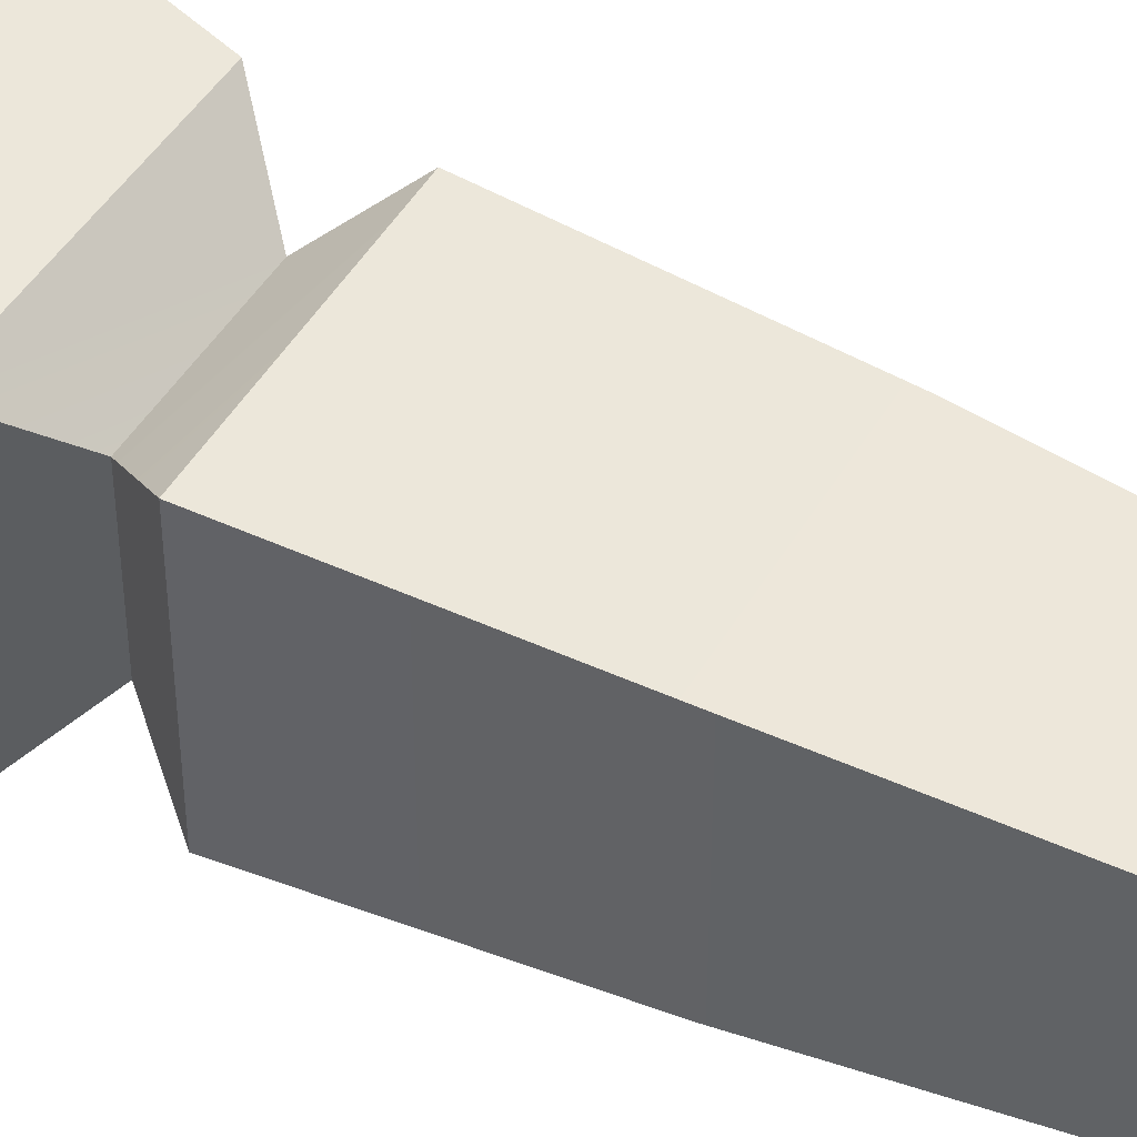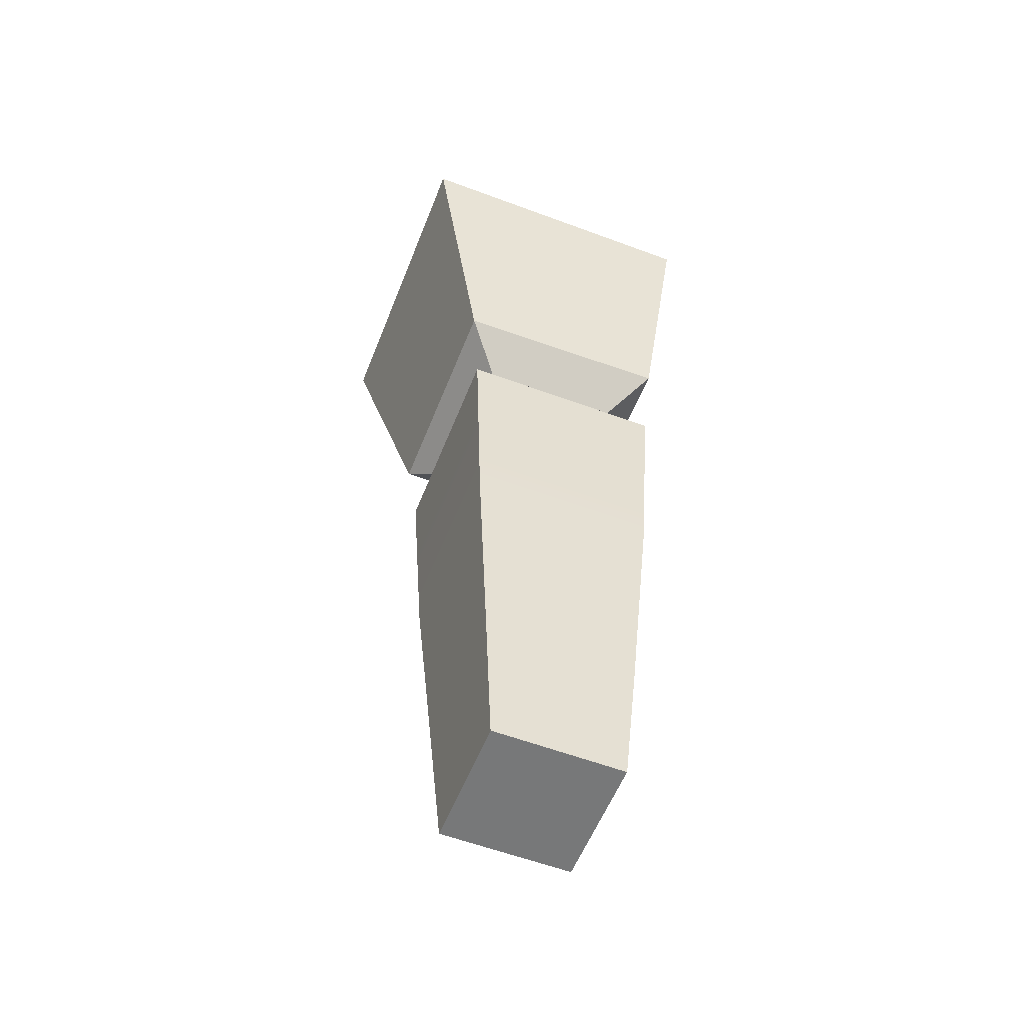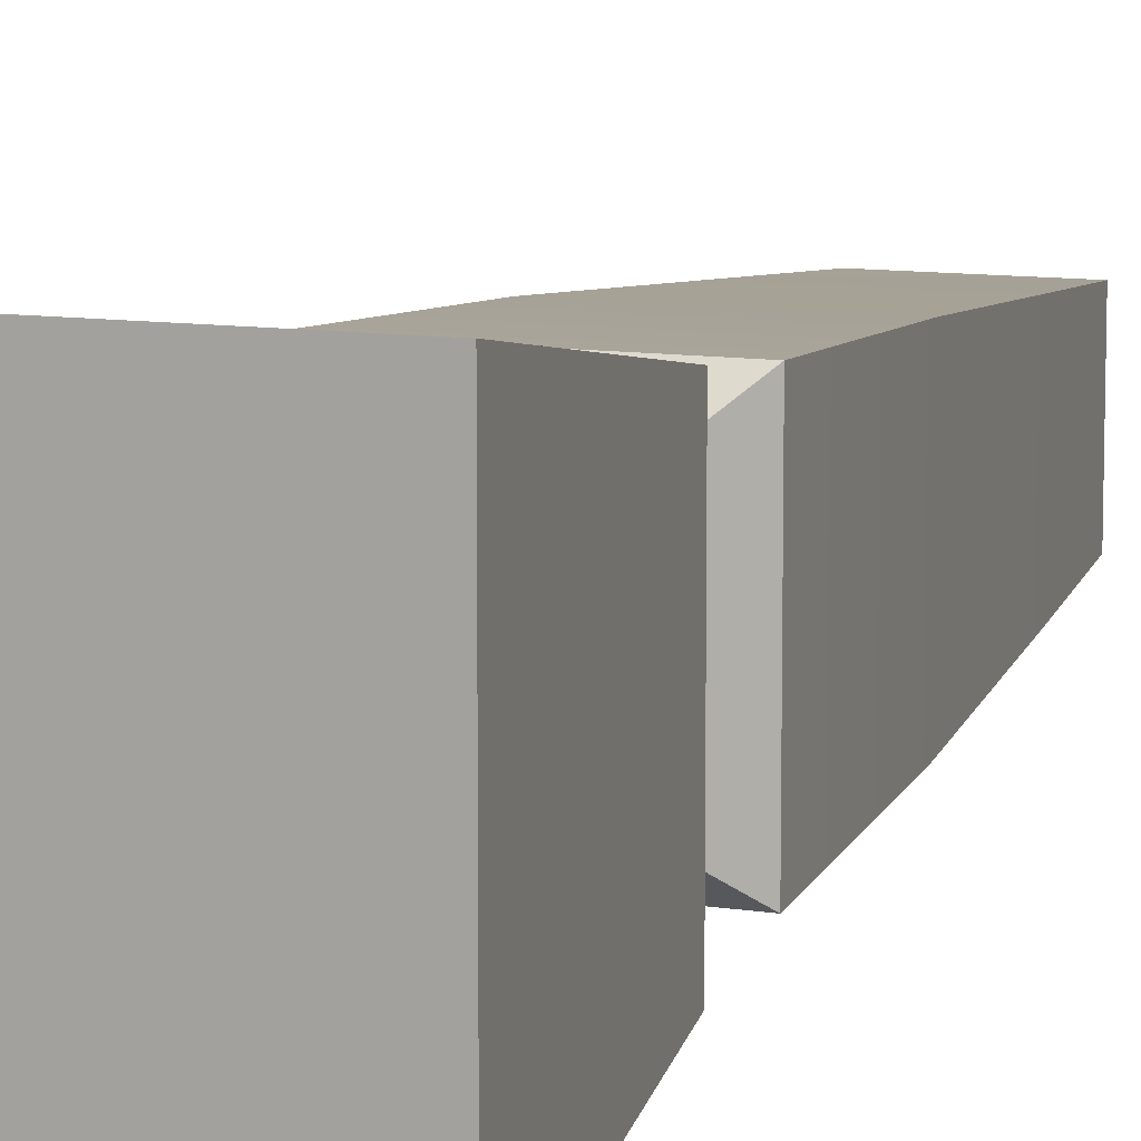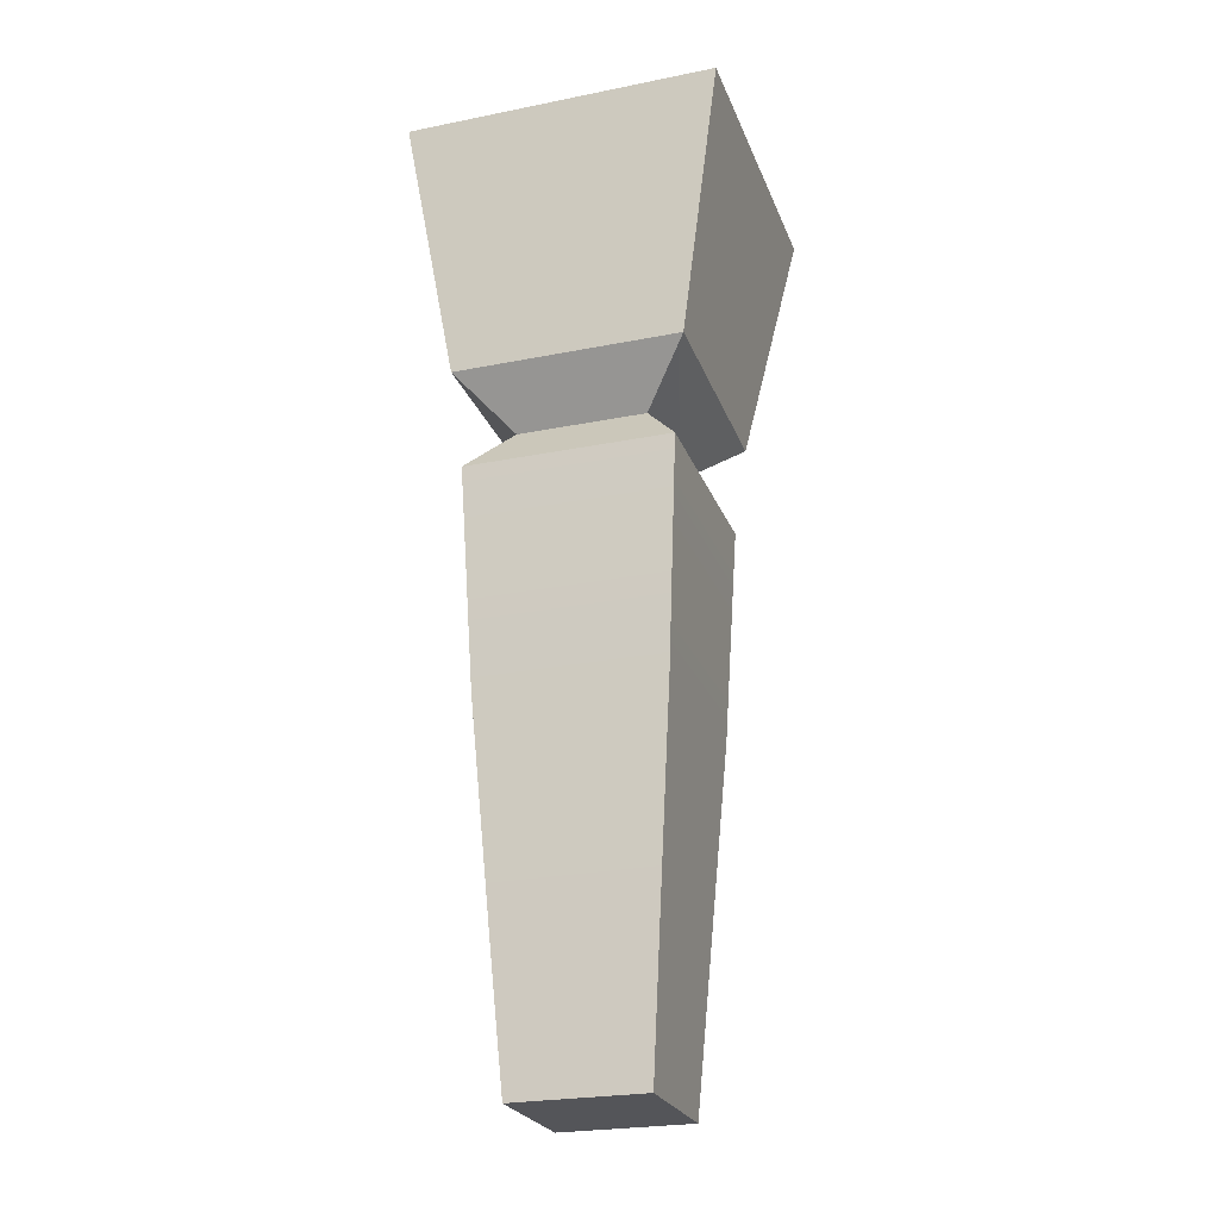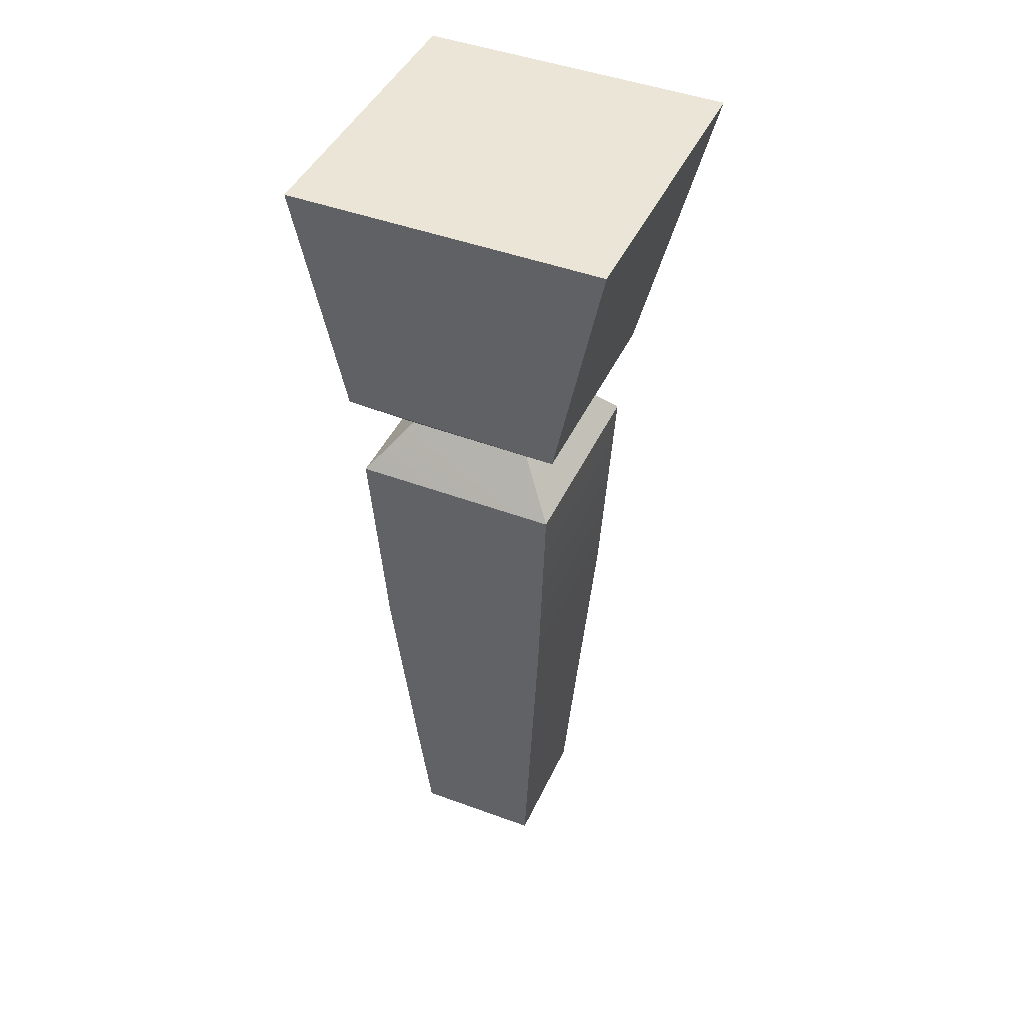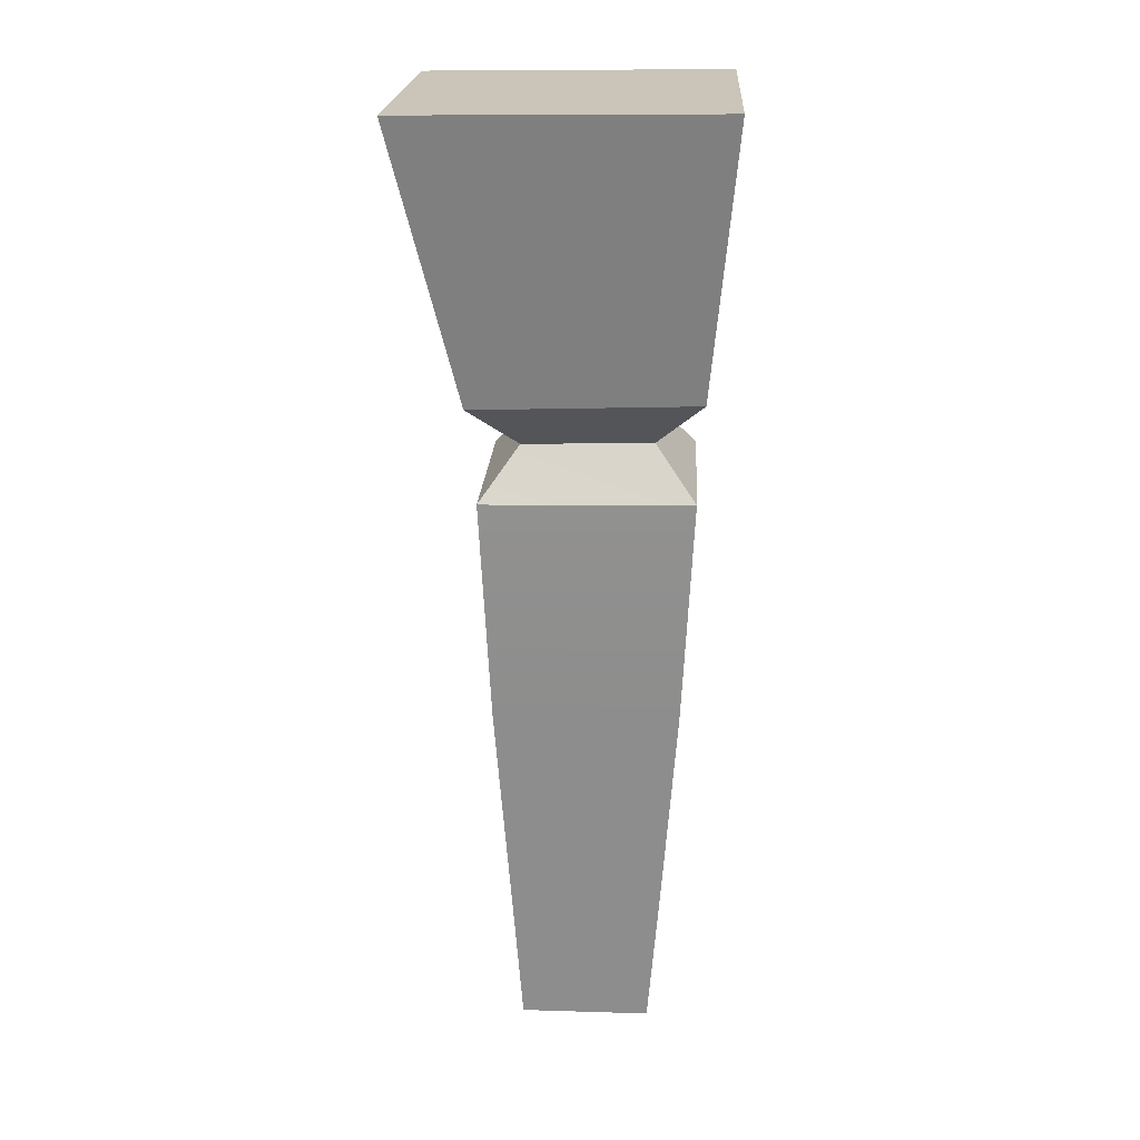
<metadata>
{"format":"obj","ext":"obj","renderer":"f3d","projection":"perspective","resolution":1024,"background":"white","views":[{"elev":47.2,"azim":118.2,"up":"+Y"},{"elev":-57.3,"azim":-21.5,"up":"+Z"},{"elev":10.1,"azim":21.4,"up":"+Y"},{"elev":-24.6,"azim":108.2,"up":"+Z"},{"elev":43.5,"azim":-156.6,"up":"+Z"},{"elev":20.7,"azim":3.1,"up":"+Z"}]}
</metadata>
<code>
g Robot Tanker Broken 08
v -0.02361 0.03356 -0.2445
v 0.04351 -0.03356 -0.2445
v 0.04351 0.03356 -0.2445
v -0.02361 -0.03356 -0.2445
v -0.02855 -0.03872 -0.175
v 0.04351 -0.03356 -0.2445
v -0.02361 -0.03356 -0.2445
v 0.04931 -0.03877 -0.1746
v -0.03688 -0.04713 -0.06106
v 0.05808 -0.04721 -0.06003
v -0.04254 -0.05288 0.05288
v 0.06416 -0.05299 0.0545
v -0.02361 0.03356 -0.2445
v -0.02855 -0.03872 -0.175
v -0.02361 -0.03356 -0.2445
v -0.02855 0.03872 -0.175
v -0.03688 0.04713 -0.06106
v -0.03688 -0.04713 -0.06106
v -0.04254 0.05288 0.05288
v -0.04254 -0.05288 0.05288
v 0.04351 0.03356 -0.2445
v -0.02855 0.03872 -0.175
v -0.02361 0.03356 -0.2445
v 0.04931 0.03877 -0.1746
v -0.03688 0.04713 -0.06106
v 0.05808 0.04721 -0.06003
v -0.04254 0.05288 0.05288
v 0.06416 0.05299 0.0545
v 0.04351 -0.03356 -0.2445
v 0.04931 0.03877 -0.1746
v 0.04351 0.03356 -0.2445
v 0.04931 -0.03877 -0.1746
v 0.05808 -0.04721 -0.06003
v 0.05808 0.04721 -0.06003
v 0.06416 -0.05299 0.0545
v 0.06416 0.05299 0.0545
v 0.08059 -0.08127 0.2445
v -0.04742 -0.05821 0.102
v -0.08059 -0.08097 0.2426
v 0.06744 -0.05879 0.1058
v -0.04742 -0.05821 0.102
v -0.08059 0.08098 0.2426
v -0.08059 -0.08097 0.2426
v -0.04742 0.05821 0.102
v -0.04742 0.05821 0.102
v 0.08059 0.08127 0.2445
v -0.08059 0.08098 0.2426
v 0.06744 0.05879 0.1058
v 0.06744 0.05879 0.1058
v 0.08059 -0.08127 0.2445
v 0.08059 0.08127 0.2445
v 0.06744 -0.05879 0.1058
v 0.06416 -0.05299 0.0545
v -0.02261 -0.03312 0.078
v 0.04344 -0.03332 0.07959
v -0.04254 -0.05288 0.05288
v -0.04254 -0.05288 0.05288
v -0.02261 0.03312 0.078
v -0.02261 -0.03312 0.078
v -0.04254 0.05288 0.05288
v -0.04254 0.05288 0.05288
v 0.04344 0.03332 0.07959
v -0.02261 0.03312 0.078
v 0.06416 0.05299 0.0545
v 0.06416 0.05299 0.0545
v 0.04344 -0.03332 0.07959
v 0.04344 0.03332 0.07959
v 0.06416 -0.05299 0.0545
v 0.04344 -0.03332 0.07959
v -0.04742 -0.05821 0.102
v 0.06744 -0.05879 0.1058
v -0.02261 -0.03312 0.078
v -0.02261 -0.03312 0.078
v -0.04742 0.05821 0.102
v -0.04742 -0.05821 0.102
v -0.02261 0.03312 0.078
v -0.02261 0.03312 0.078
v 0.06744 0.05879 0.1058
v -0.04742 0.05821 0.102
v 0.04344 0.03332 0.07959
v 0.04344 0.03332 0.07959
v 0.06744 -0.05879 0.1058
v 0.06744 0.05879 0.1058
v 0.04344 -0.03332 0.07959
v 0.08059 0.08127 0.2445
v -0.08059 -0.08097 0.2426
v -0.08059 0.08098 0.2426
v 0.08059 -0.08127 0.2445
g Robot Tanker Broken 08_0
f 3 2 1
f 4 1 2
f 7 6 5
f 8 5 6
f 5 8 9
f 10 9 8
f 9 10 11
f 12 11 10
f 15 14 13
f 16 13 14
f 16 14 17
f 18 17 14
f 17 18 19
f 20 19 18
f 23 22 21
f 24 21 22
f 22 25 24
f 26 24 25
f 25 27 26
f 28 26 27
f 31 30 29
f 32 29 30
f 32 30 33
f 34 33 30
f 33 34 35
f 36 35 34
f 39 38 37
f 40 37 38
f 43 42 41
f 44 41 42
f 47 46 45
f 48 45 46
f 51 50 49
f 52 49 50
f 55 54 53
f 56 53 54
f 59 58 57
f 60 57 58
f 63 62 61
f 64 61 62
f 67 66 65
f 68 65 66
f 71 70 69
f 72 69 70
f 75 74 73
f 76 73 74
f 79 78 77
f 80 77 78
f 83 82 81
f 84 81 82
f 87 86 85
f 88 85 86

</code>
